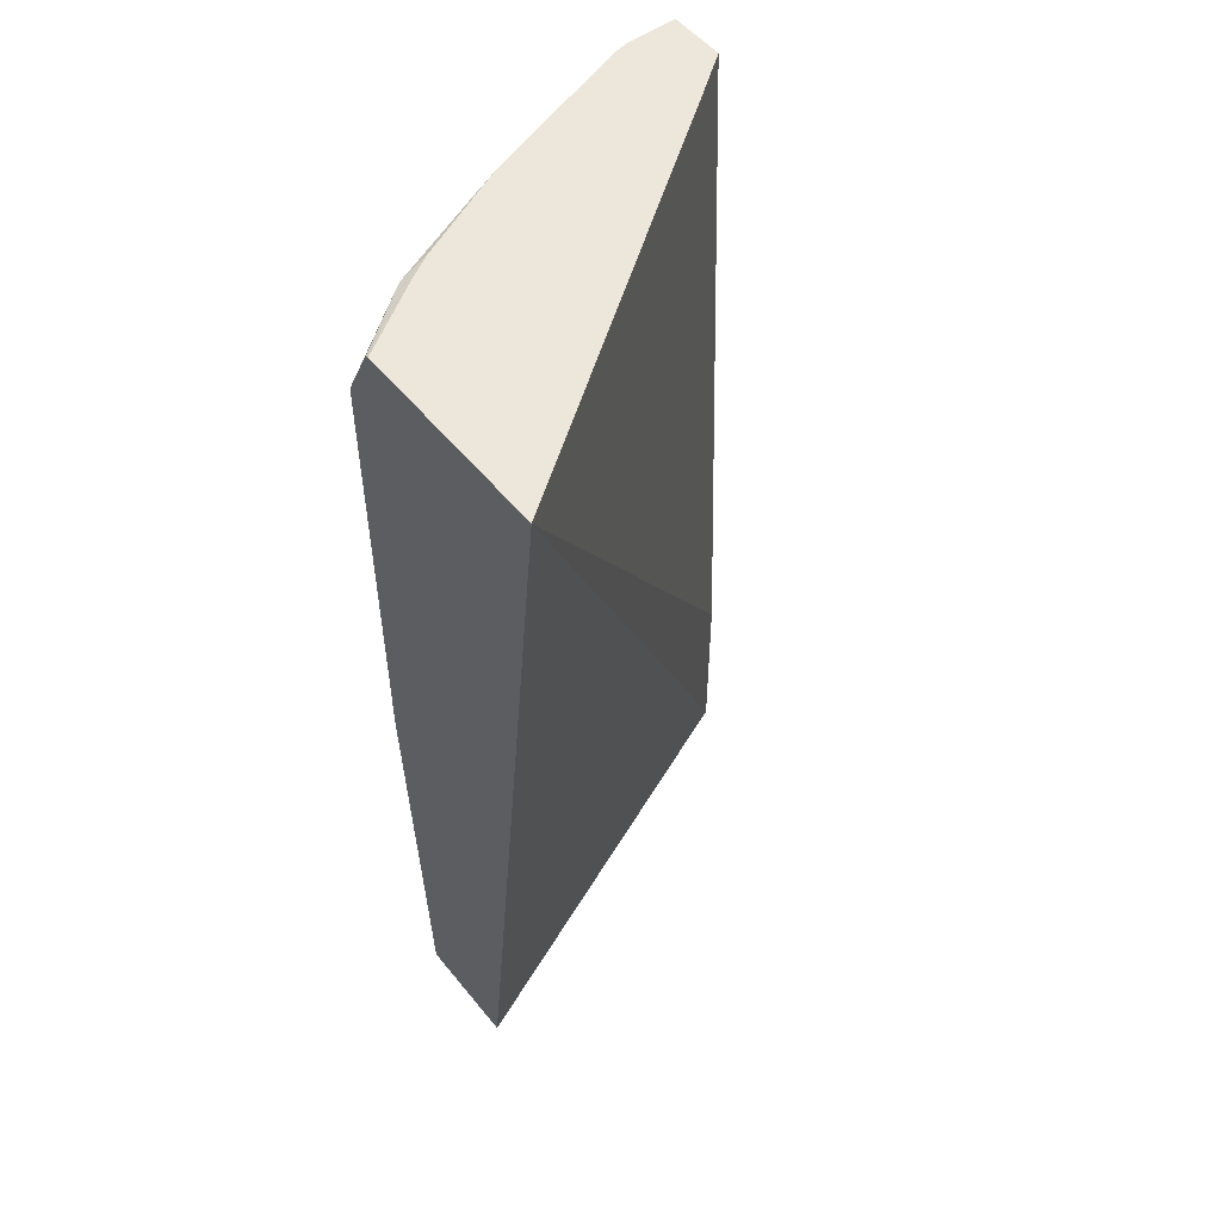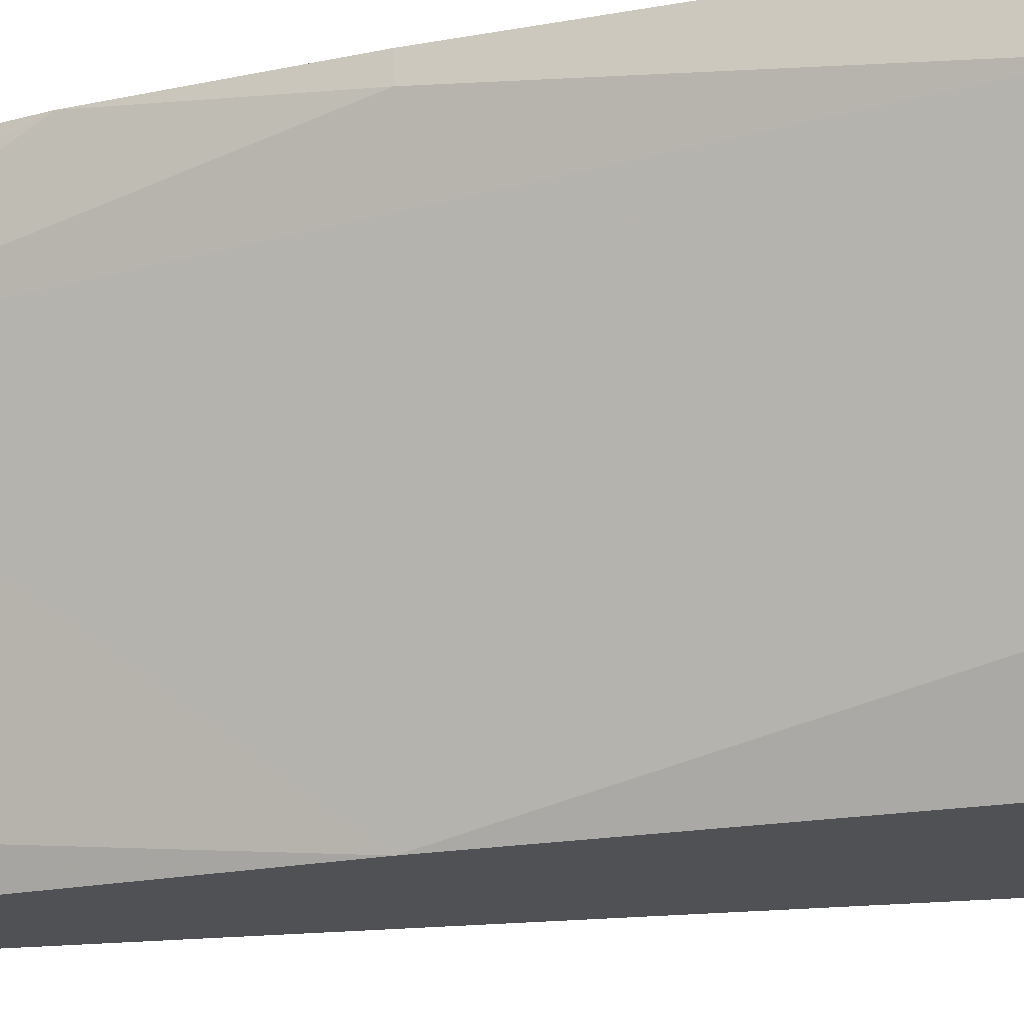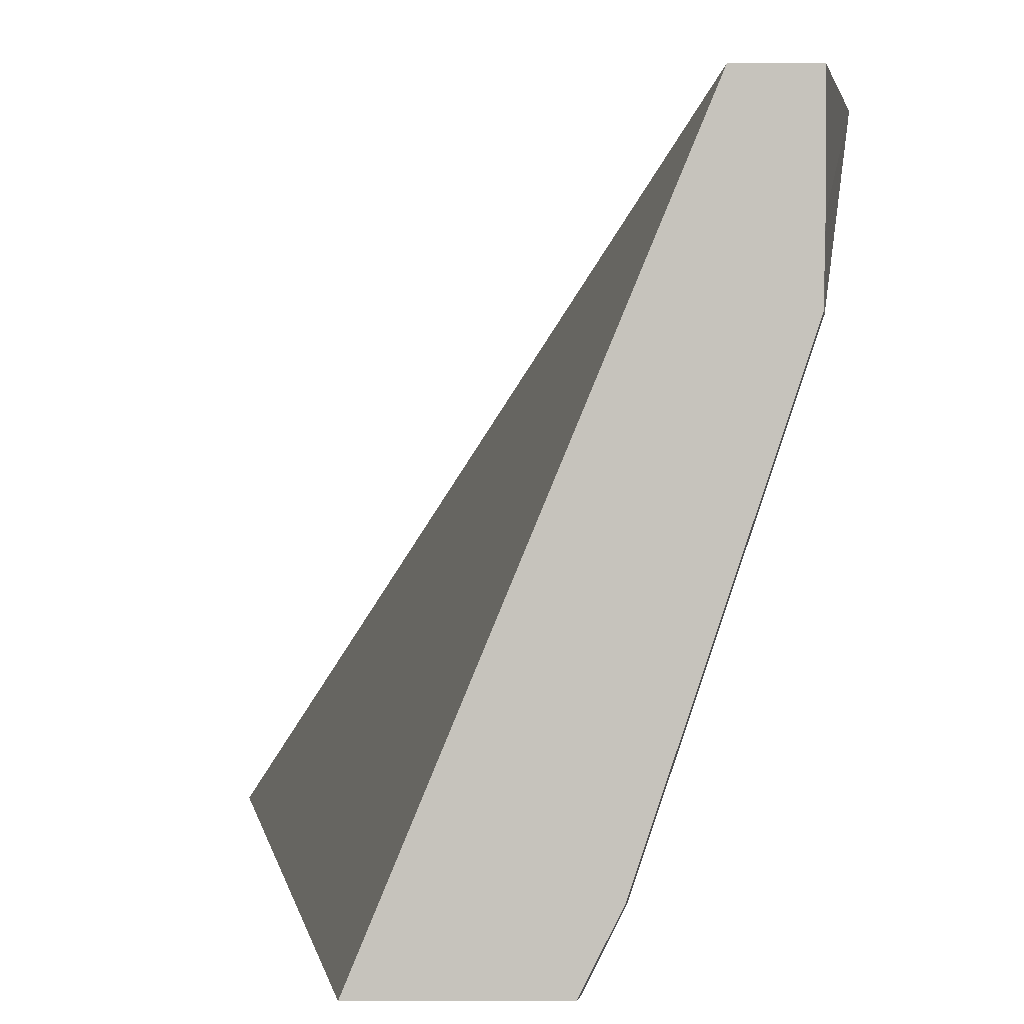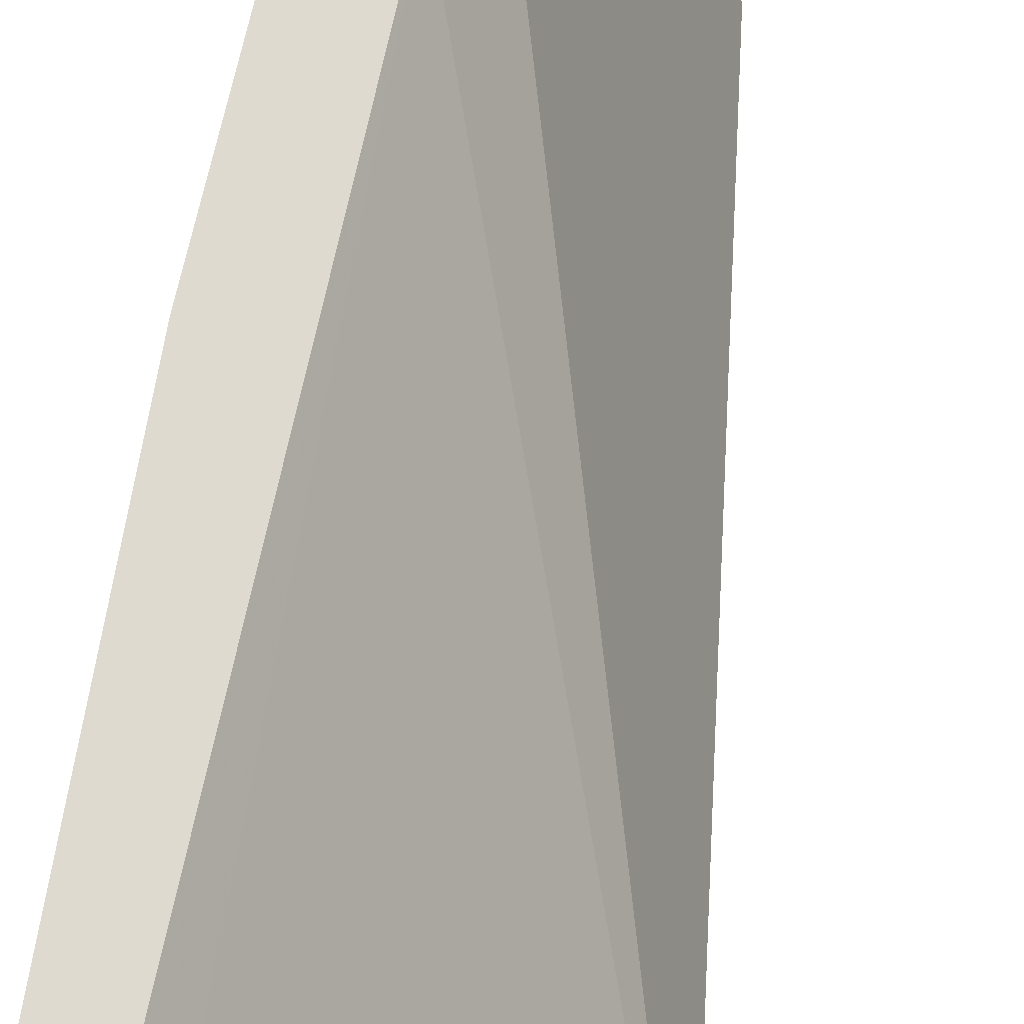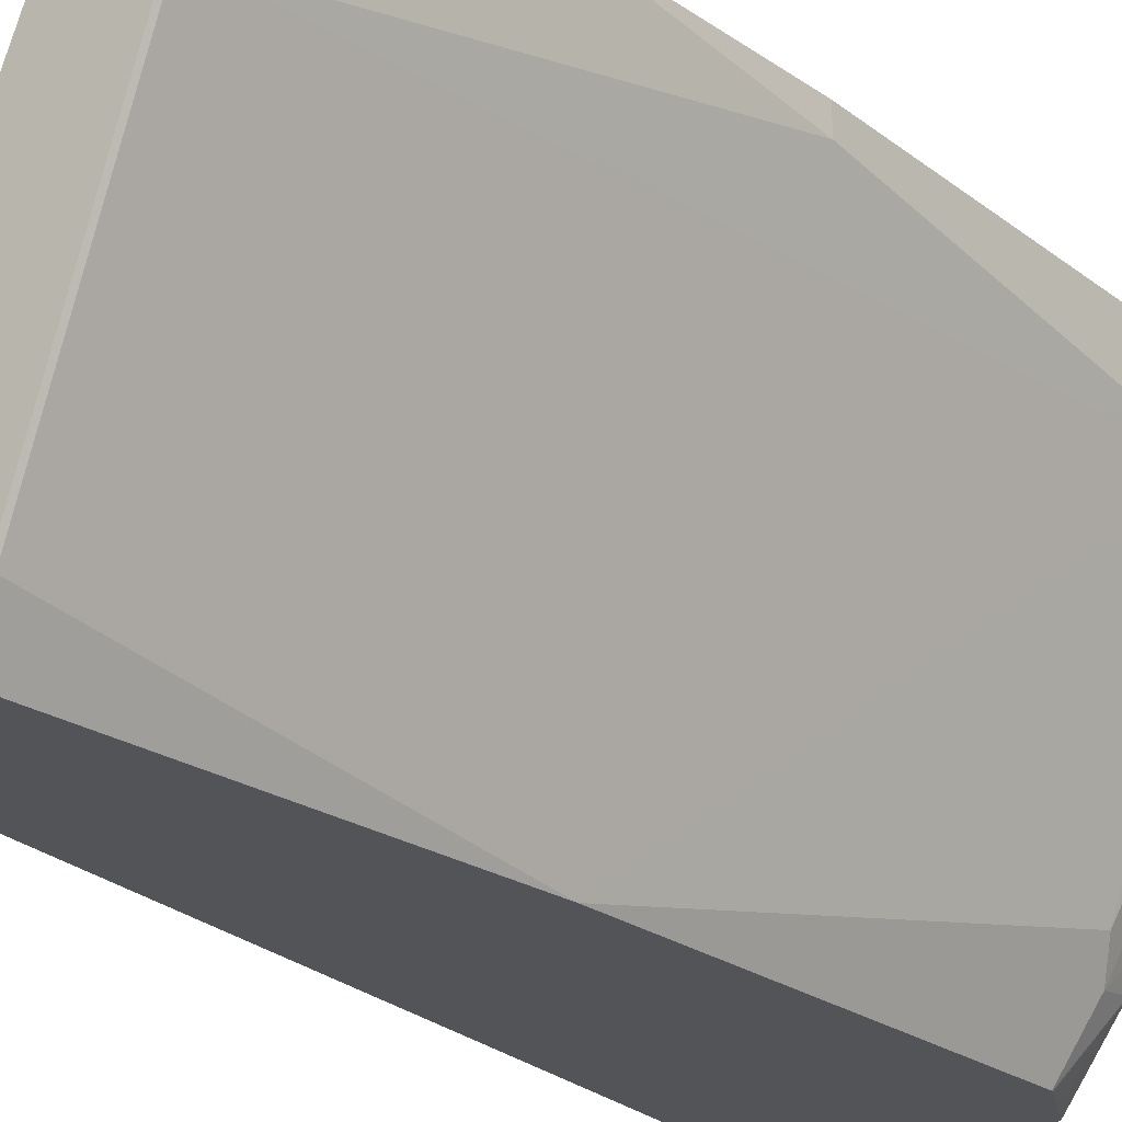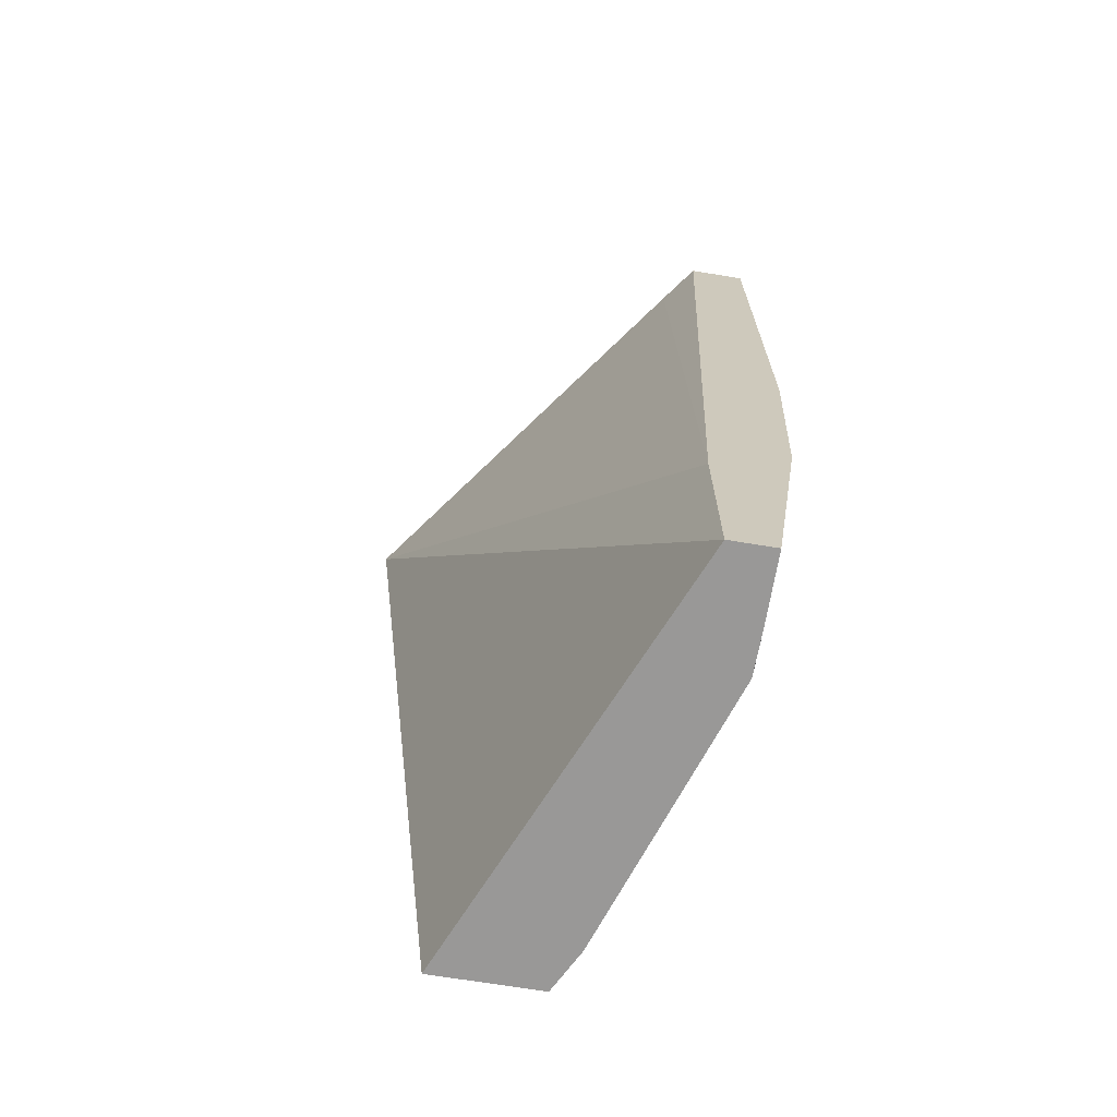
<metadata>
{"format":"obj","ext":"obj","renderer":"f3d","projection":"perspective","resolution":1024,"background":"white","views":[{"elev":52.5,"azim":52.1,"up":"+Z"},{"elev":-19.5,"azim":-71.2,"up":"+Y"},{"elev":1.2,"azim":179.7,"up":"+Y"},{"elev":71.0,"azim":9.5,"up":"+Y"},{"elev":-22.8,"azim":-142.2,"up":"+Y"},{"elev":-68.7,"azim":170.6,"up":"+Z"}]}
</metadata>
<code>
v -0.701 -0.01861 -0.001745
v -0.6545 -0.01861 -0.001745
v -0.7016 -0.01861 0.0006411
v -0.7109 4.37e-06 2.523e-05
v -0.7105 0.0003616 -0.001745
v -0.7301 0.1639 -0.001745
v -0.6103 -0.01861 0.3915
v -0.7109 -0.01861 0.1729
v -0.7493 0.1153 2.523e-05
v -0.749 0.1156 -0.001745
v -0.7493 0.1639 -0.001745
v -0.7301 0.1639 0.07686
v -0.7317 0.1473 0.3915
v -0.6966 -0.01861 0.3915
v -0.7112 -0.01861 0.3464
v -0.7301 0.01922 0.365
v -0.7493 0.07685 0.365
v -0.7685 0.1345 0.365
v -0.7493 0.1345 -0.001745
v -0.7685 0.1537 0.1921
v -0.764 0.1639 0.1006
v -0.744 0.1639 0.3915
v -0.7205 0.009615 0.389
v -0.6979 -0.01861 0.3908
v -0.7173 0.01281 0.3915
v -0.7112 -0.01861 0.3647
v -0.7237 0.006417 0.3714
v -0.7493 0.07685 0.3842
v -0.7685 0.1345 0.3842
v -0.7685 0.1639 0.1921
v -0.7685 0.1639 0.3915
v -0.6983 -0.01861 0.3905
v -0.7234 0.02307 0.3915
v -0.7426 0.06436 0.3915
v -0.7429 0.06406 0.3907
v -0.7253 0.01922 0.3867
v -0.7109 -0.01861 0.3656
v -0.7047 -0.01861 0.378
v -0.7669 0.1345 0.3915
v -0.7685 0.1417 0.3915
f 18 29 40
f 15 26 16
f 17 29 18
f 17 28 29
f 16 28 17
f 16 27 28
f 16 26 27
f 14 25 23
f 9 20 21
f 12 22 13
f 11 19 21
f 9 21 19
f 9 18 20
f 9 19 10
f 8 18 9
f 18 40 31
f 14 23 24
f 18 31 30
f 23 38 32
f 34 39 35
f 8 17 18
f 29 39 40
f 28 39 29
f 28 35 39
f 27 35 28
f 27 36 35
f 23 37 38
f 18 30 20
f 23 26 37
f 23 36 27
f 23 35 36
f 23 34 35
f 23 33 34
f 23 25 33
f 23 32 24
f 20 30 21
f 23 27 26
f 8 16 17
f 1 6 2
f 7 12 13
f 1 19 11
f 1 10 19
f 1 5 10
f 1 4 5
f 1 3 4
f 1 8 3
f 1 15 8
f 1 26 15
f 1 37 26
f 1 38 37
f 1 32 38
f 1 14 24
f 1 7 14
f 1 2 7
f 8 15 16
f 1 11 6
f 2 6 7
f 1 24 32
f 4 9 10
f 3 8 4
f 7 25 14
f 7 33 25
f 7 39 34
f 7 40 39
f 7 31 40
f 7 22 31
f 7 13 22
f 7 34 33
f 6 22 12
f 6 31 22
f 6 30 31
f 6 21 30
f 6 11 21
f 4 8 9
f 6 12 7
f 4 10 5

</code>
